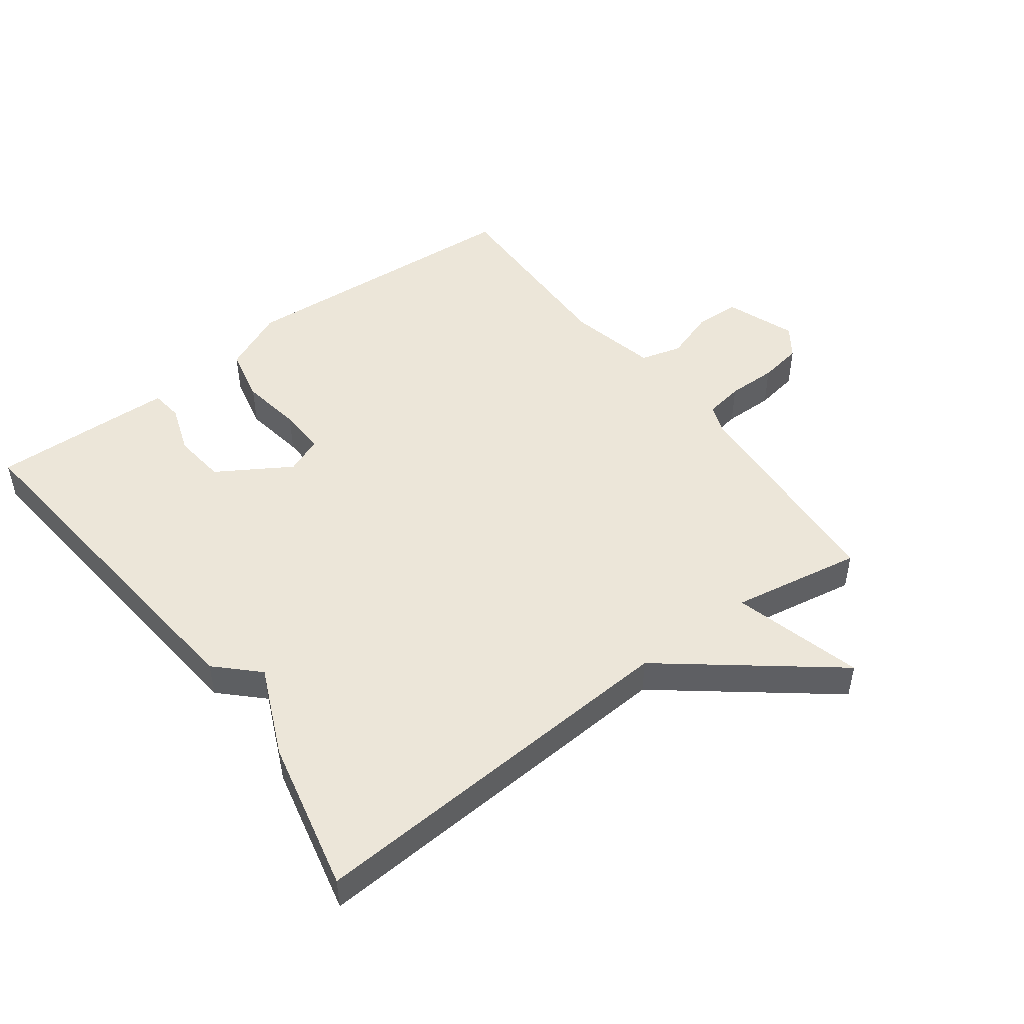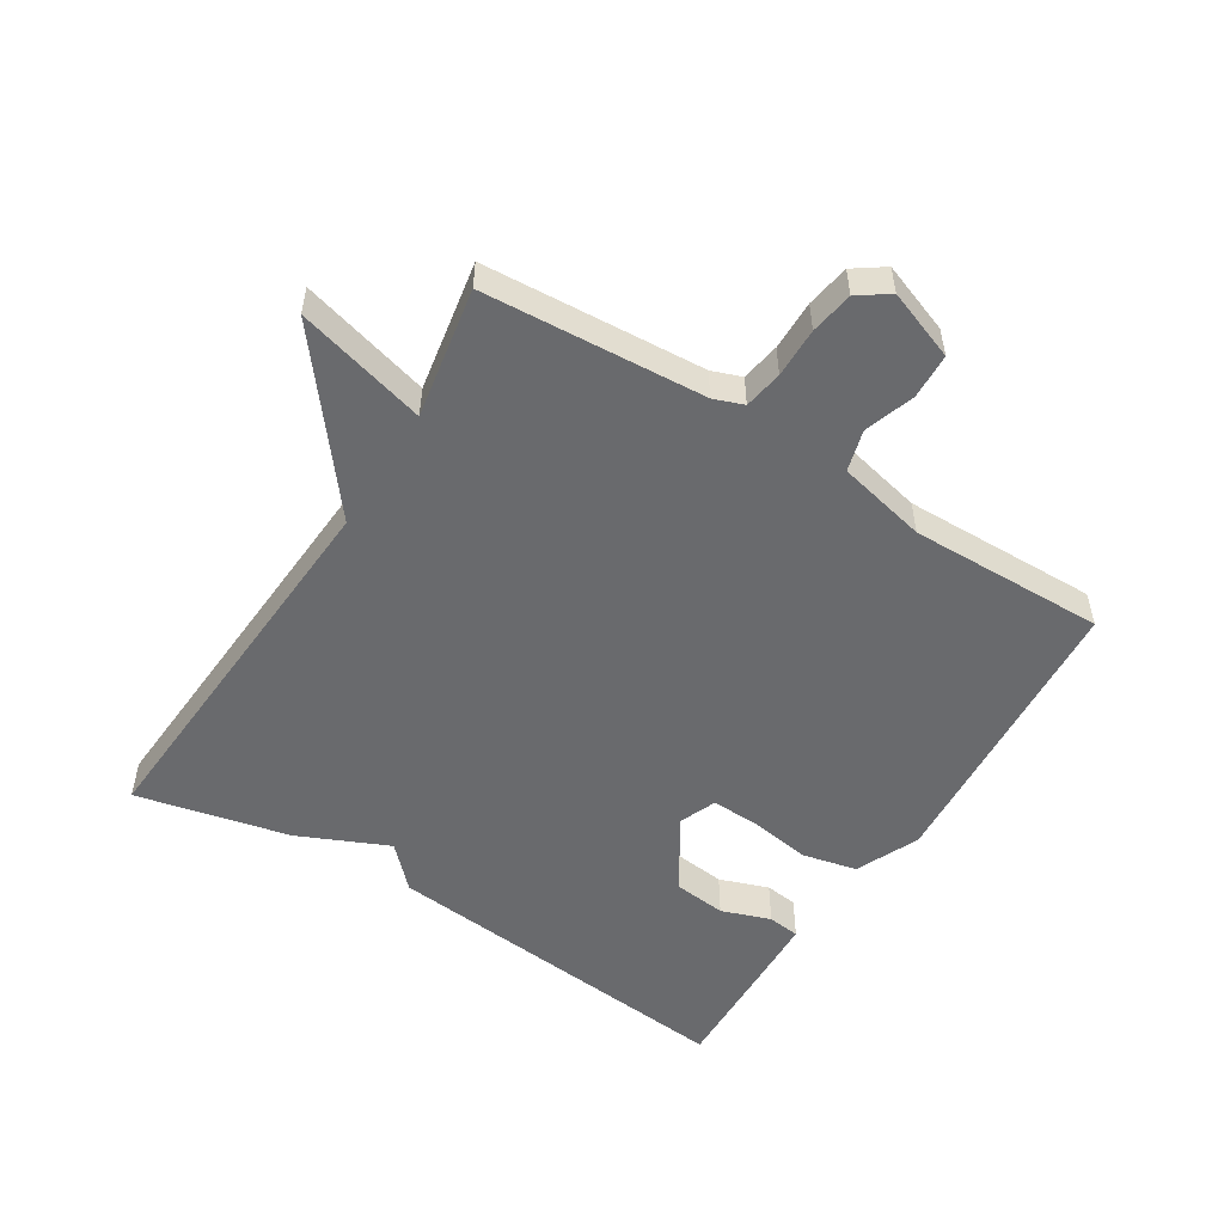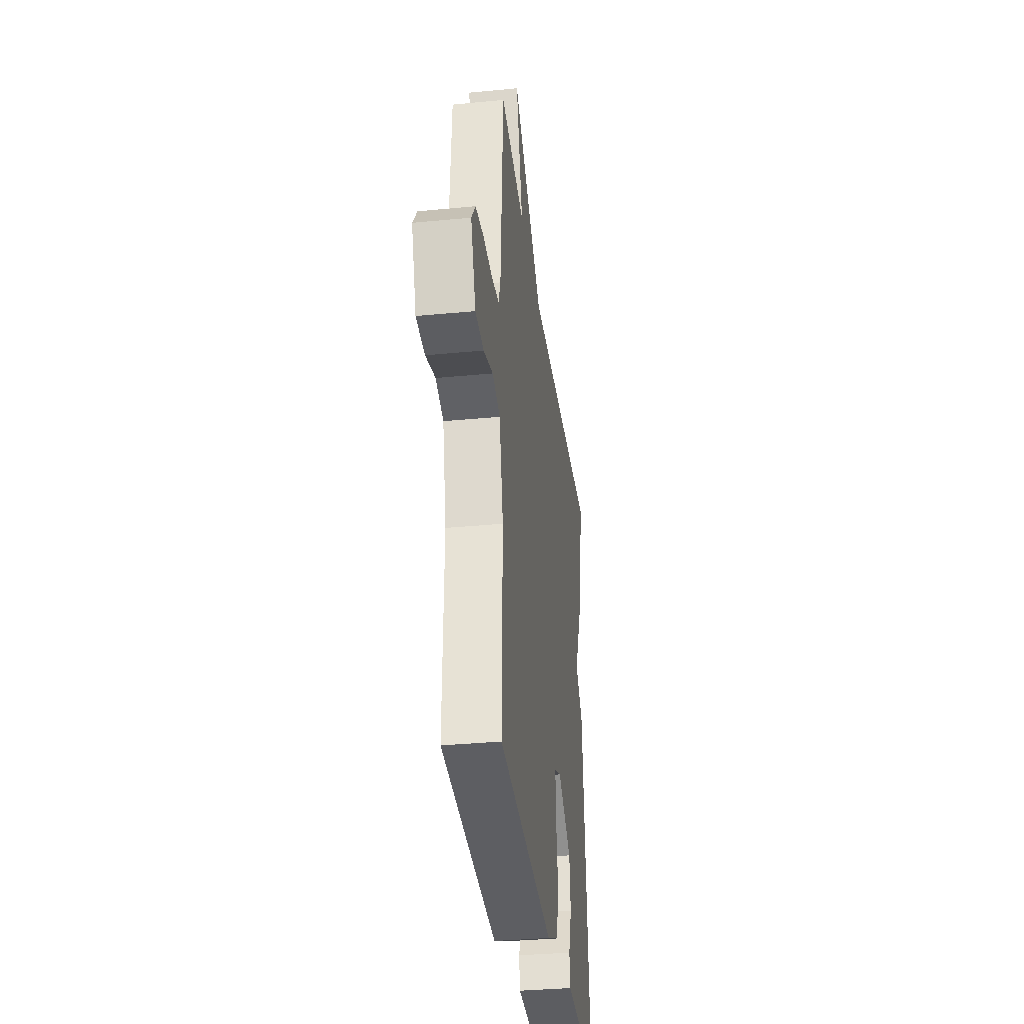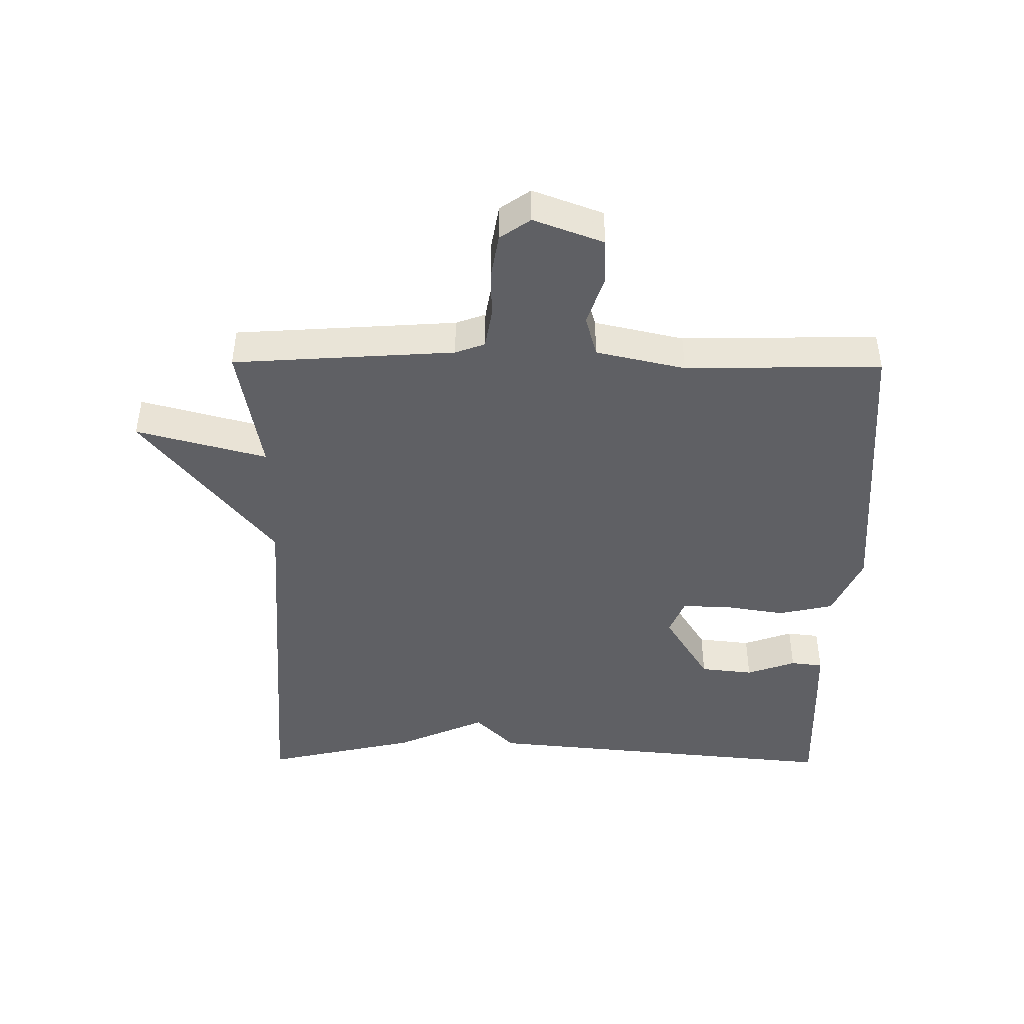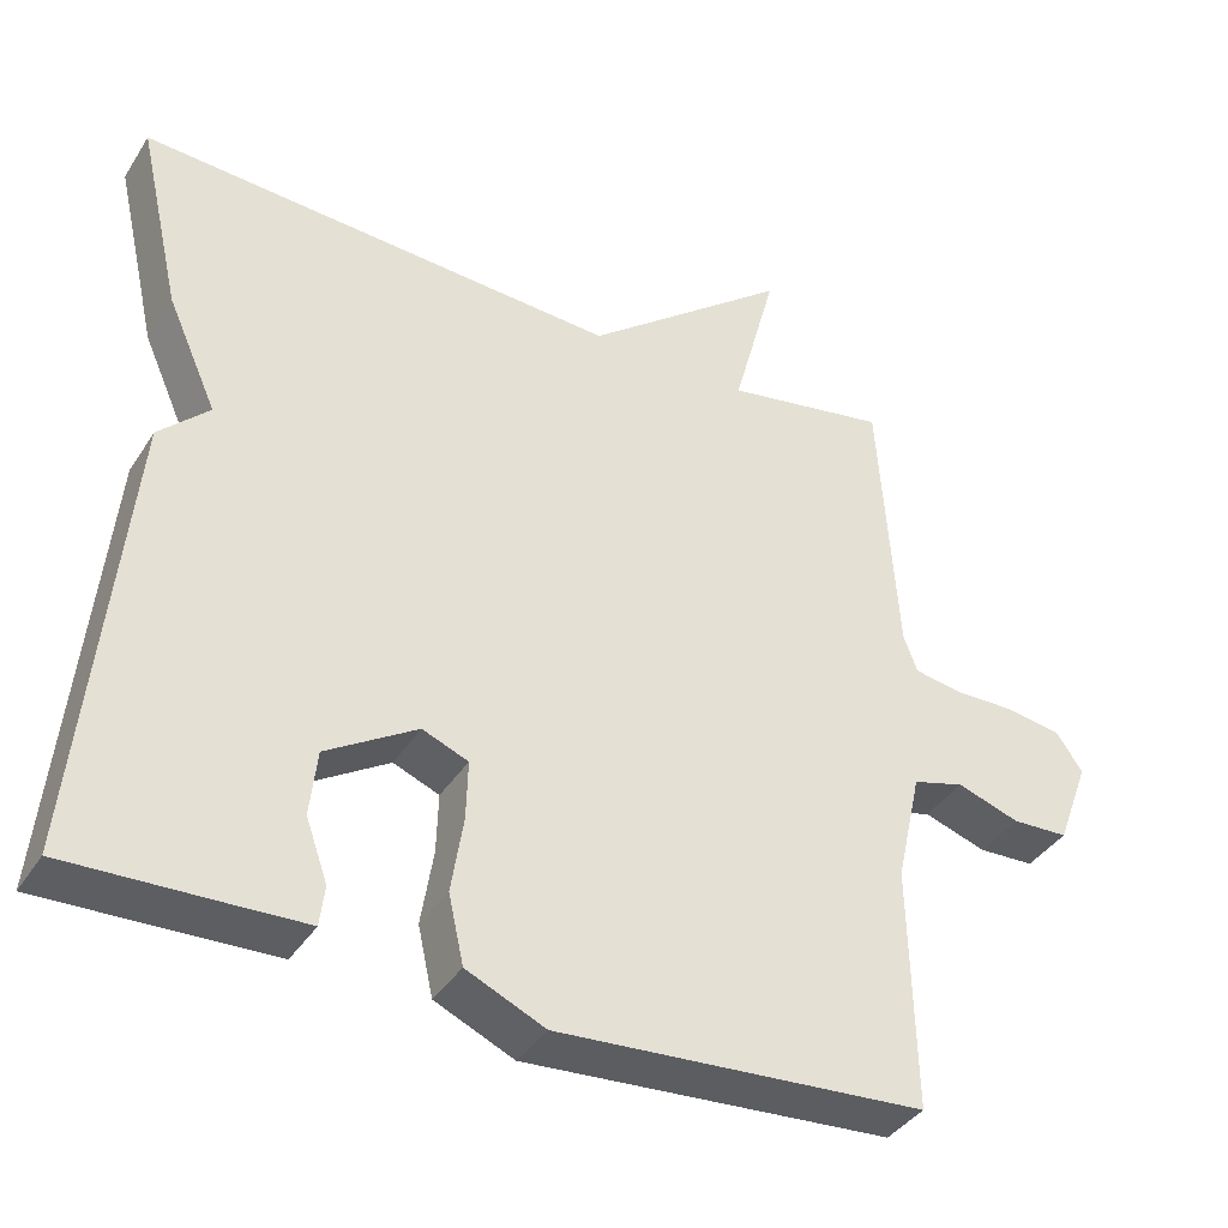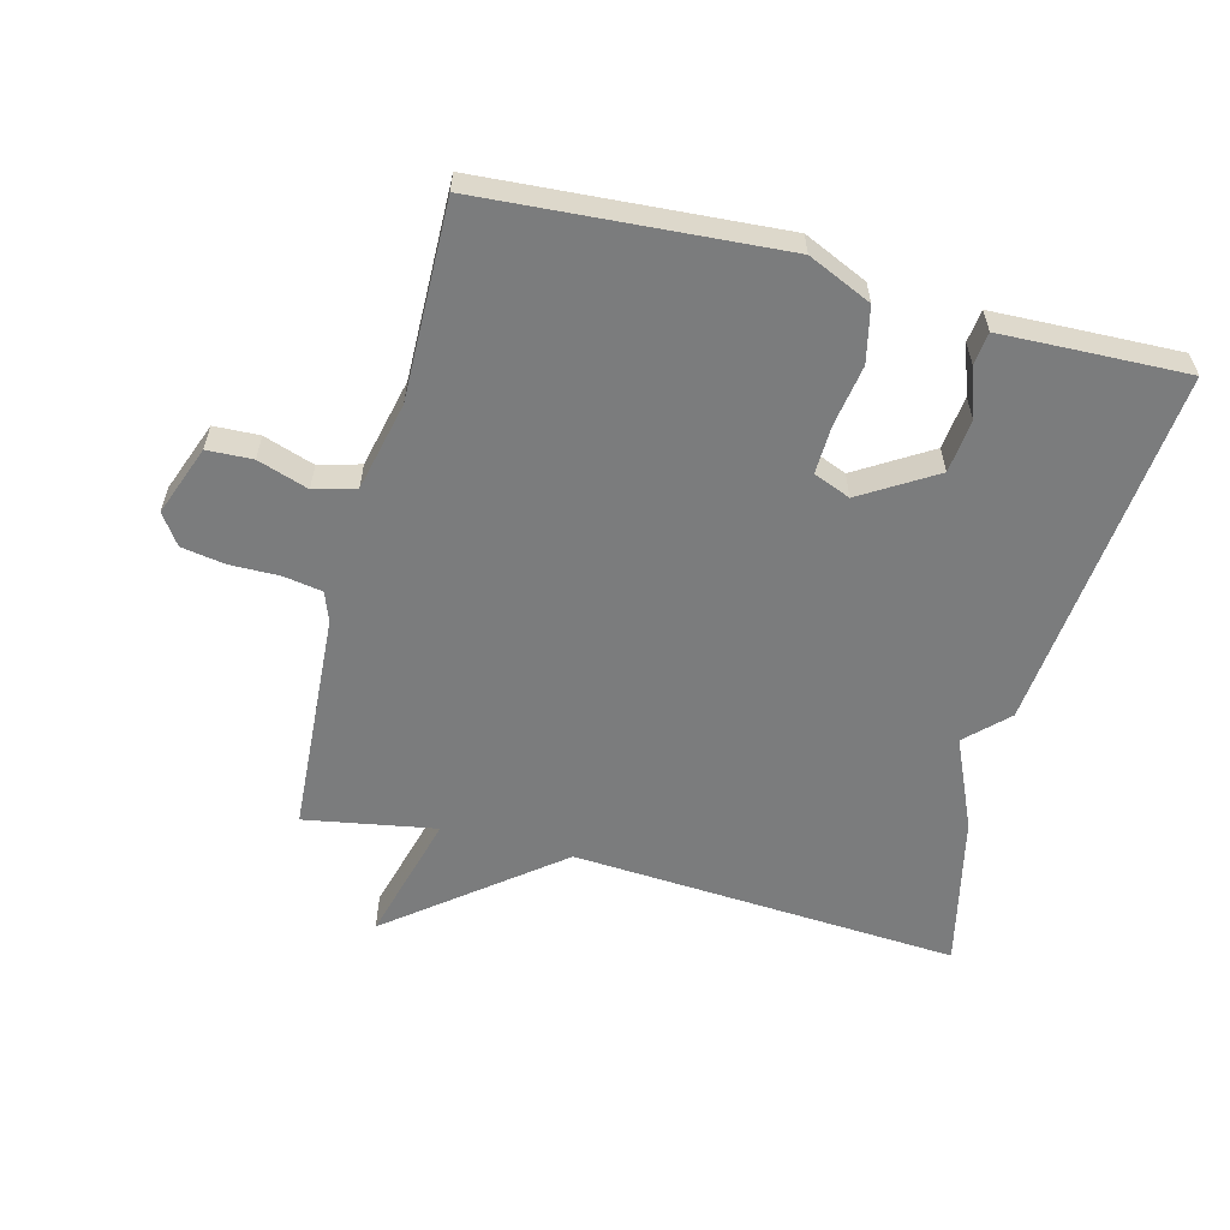
<metadata>
{"format":"obj","ext":"obj","renderer":"f3d","projection":"perspective","resolution":1024,"background":"white","views":[{"elev":48.9,"azim":-36.9,"up":"+Y"},{"elev":-53.0,"azim":57.9,"up":"+Y"},{"elev":-34.6,"azim":97.4,"up":"+Z"},{"elev":-44.3,"azim":89.5,"up":"+Y"},{"elev":-38.7,"azim":-29.2,"up":"+Z"},{"elev":-58.6,"azim":165.3,"up":"+Y"}]}
</metadata>
<code>
v -0.5 0.07 -0.5
v -0.446 0.07 0.063
v -0.384 0.07 0.124
v -0.446 0.07 0.263
v -0.5 0.07 0.5
v 0.098 0.07 0.464
v 0.352 0.07 0.666
v 0.298 0.07 0.464
v 0.5 0.07 0.5
v 0.523 0.07 0.157
v 0.54 0.07 0.111
v 0.6 0.07 0.101
v 0.677 0.07 0.102
v 0.744 0.07 0.091
v 0.777 0.07 0.044
v 0.737 0.07 -0.064
v 0.667 0.07 -0.067
v 0.589 0.07 -0.041
v 0.525 0.07 -0.059
v 0.494 0.07 -0.197
v 0.5 0.07 -0.5
v 0.043 0.07 -0.533
v -0.055 0.07 -0.489
v -0.074 0.07 -0.404
v -0.059 0.07 -0.309
v -0.057 0.07 -0.235
v -0.114 0.07 -0.212
v -0.227 0.07 -0.282
v -0.236 0.07 -0.364
v -0.209 0.07 -0.44
v -0.215 0.07 -0.49
v -0.32 0.07 -0.494
v -0.5 0 -0.5
v -0.446 0 0.063
v -0.384 0 0.124
v -0.446 0 0.263
v -0.5 0 0.5
v 0.098 0 0.464
v 0.352 0 0.666
v 0.298 0 0.464
v 0.5 0 0.5
v 0.523 0 0.157
v 0.54 0 0.111
v 0.6 0 0.101
v 0.677 0 0.102
v 0.744 0 0.091
v 0.777 0 0.044
v 0.737 0 -0.064
v 0.667 0 -0.067
v 0.589 0 -0.041
v 0.525 0 -0.059
v 0.494 0 -0.197
v 0.5 0 -0.5
v 0.043 0 -0.533
v -0.055 0 -0.489
v -0.074 0 -0.404
v -0.059 0 -0.309
v -0.057 0 -0.235
v -0.114 0 -0.212
v -0.227 0 -0.282
v -0.236 0 -0.364
v -0.209 0 -0.44
v -0.215 0 -0.49
v -0.32 0 -0.494
f 32 1 2
f 31 32 2
f 30 31 2
f 29 30 2
f 28 29 2 3
f 27 28 3
f 4 5 6
f 3 4 6
f 27 3 6
f 26 27 6
f 6 7 8
f 26 6 8
f 25 26 8
f 24 25 8
f 23 24 8
f 22 23 8
f 21 22 8
f 20 21 8
f 8 9 10
f 20 8 10
f 19 20 10
f 18 19 10 11
f 16 17 18
f 15 16 18
f 14 15 18
f 13 14 18
f 12 13 18
f 11 12 18
f 34 33 64
f 34 64 63
f 34 63 62
f 34 62 61
f 35 34 61 60
f 35 60 59
f 38 37 36
f 38 36 35
f 38 35 59
f 38 59 58
f 40 39 38
f 40 38 58
f 40 58 57
f 40 57 56
f 40 56 55
f 40 55 54
f 40 54 53
f 40 53 52
f 42 41 40
f 42 40 52
f 42 52 51
f 43 42 51 50
f 50 49 48
f 50 48 47
f 50 47 46
f 50 46 45
f 50 45 44
f 50 44 43
f 1 33 34 2
f 2 34 35 3
f 3 35 36 4
f 4 36 37 5
f 5 37 38 6
f 6 38 39 7
f 7 39 40 8
f 8 40 41 9
f 9 41 42 10
f 10 42 43 11
f 11 43 44 12
f 12 44 45 13
f 13 45 46 14
f 14 46 47 15
f 15 47 48 16
f 16 48 49 17
f 17 49 50 18
f 18 50 51 19
f 19 51 52 20
f 20 52 53 21
f 21 53 54 22
f 22 54 55 23
f 23 55 56 24
f 24 56 57 25
f 25 57 58 26
f 26 58 59 27
f 27 59 60 28
f 28 60 61 29
f 29 61 62 30
f 30 62 63 31
f 31 63 64 32
f 32 64 33 1

</code>
